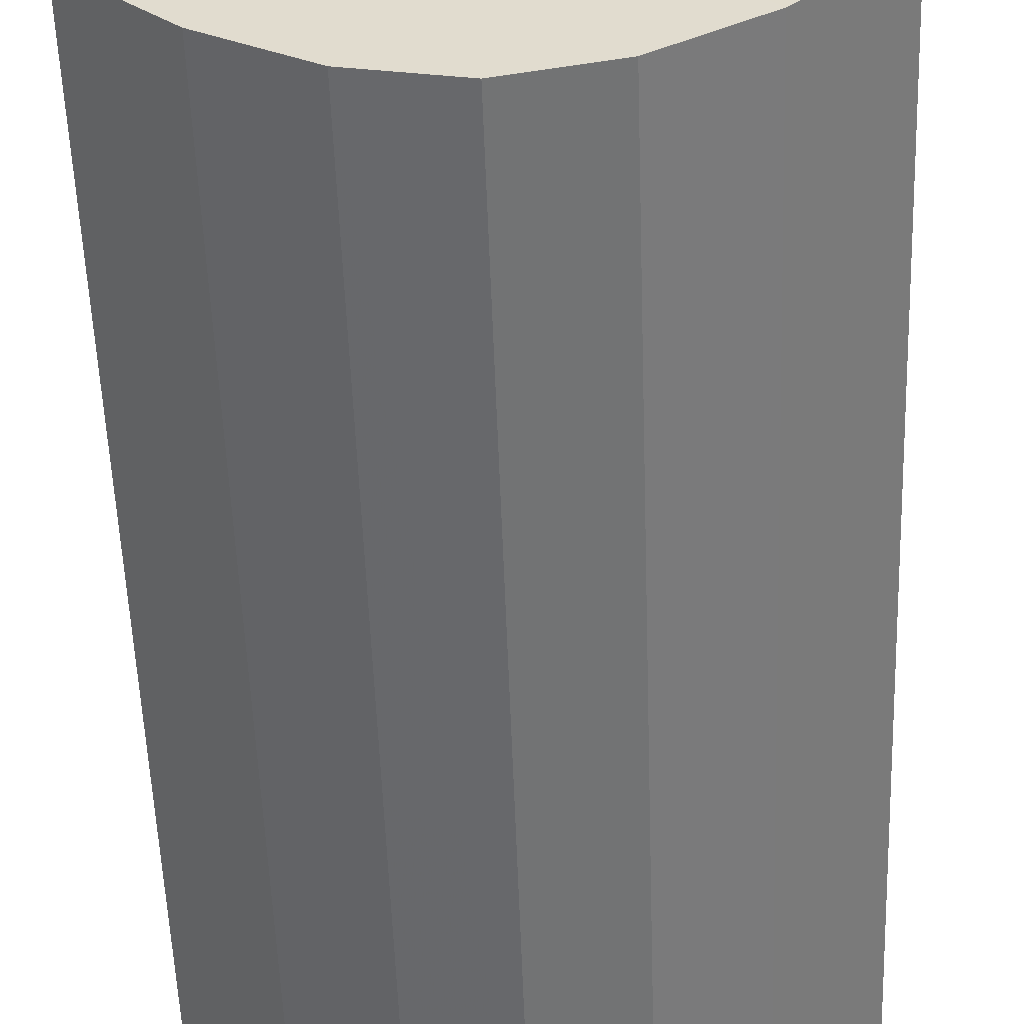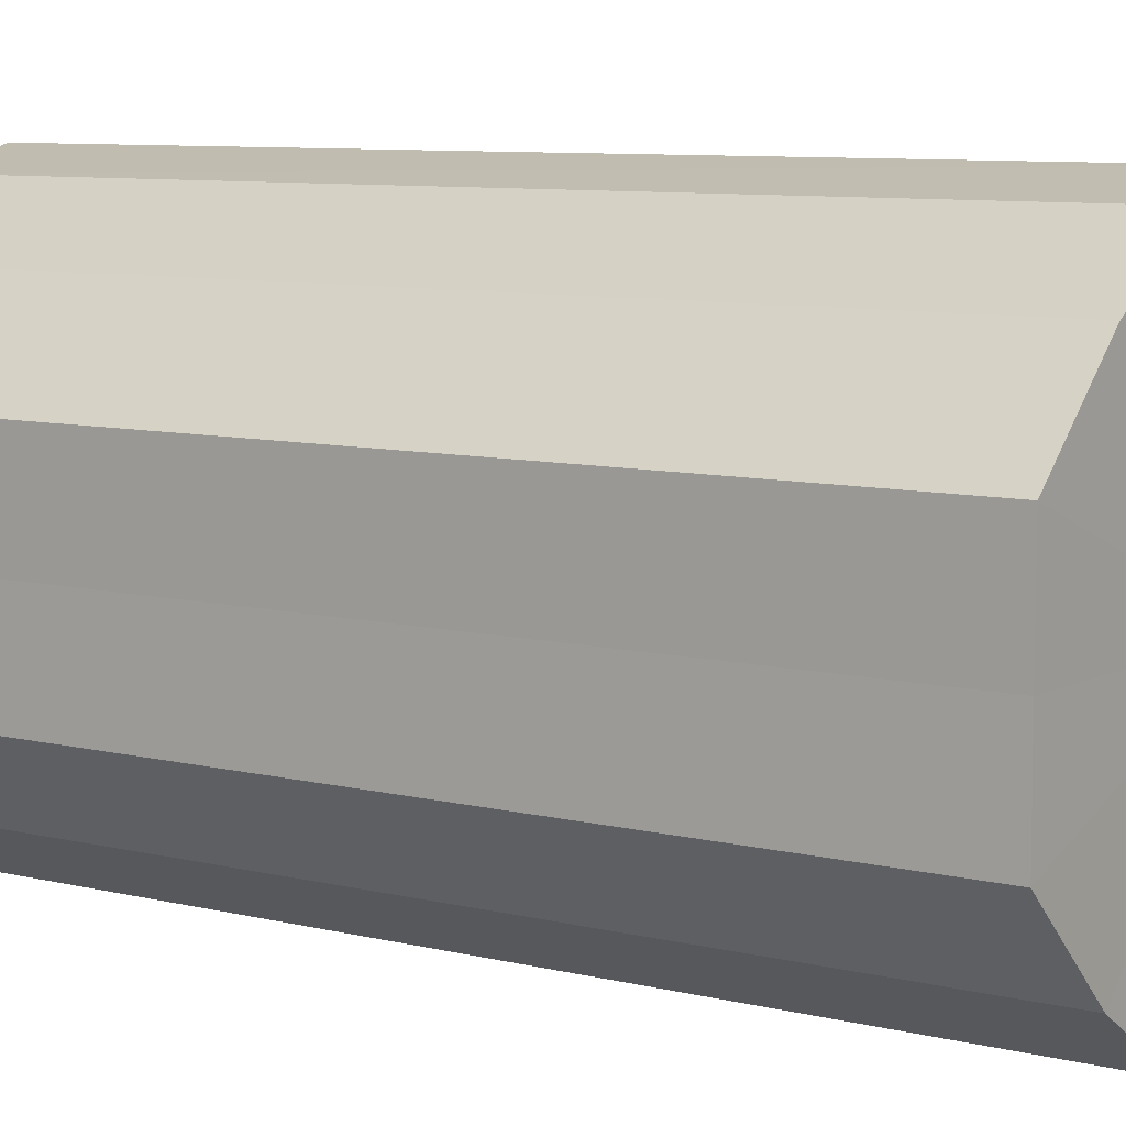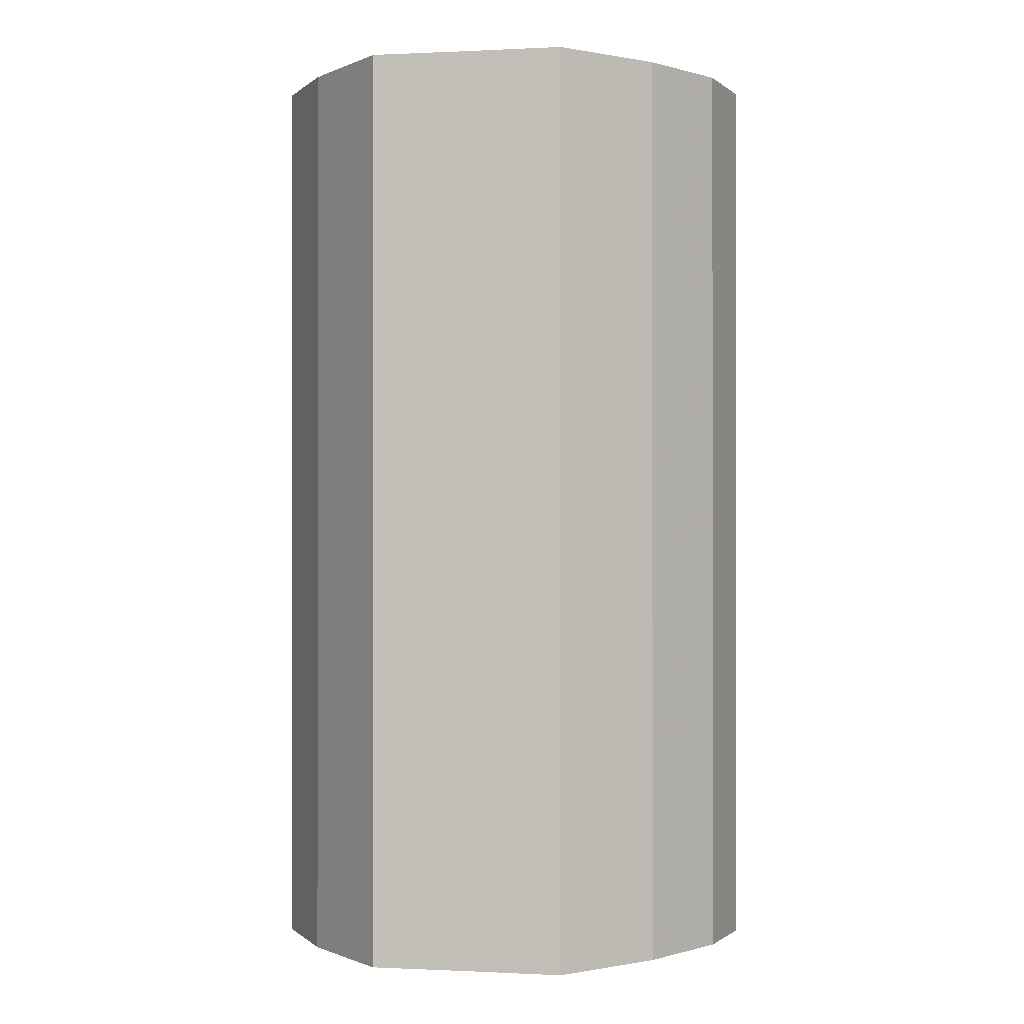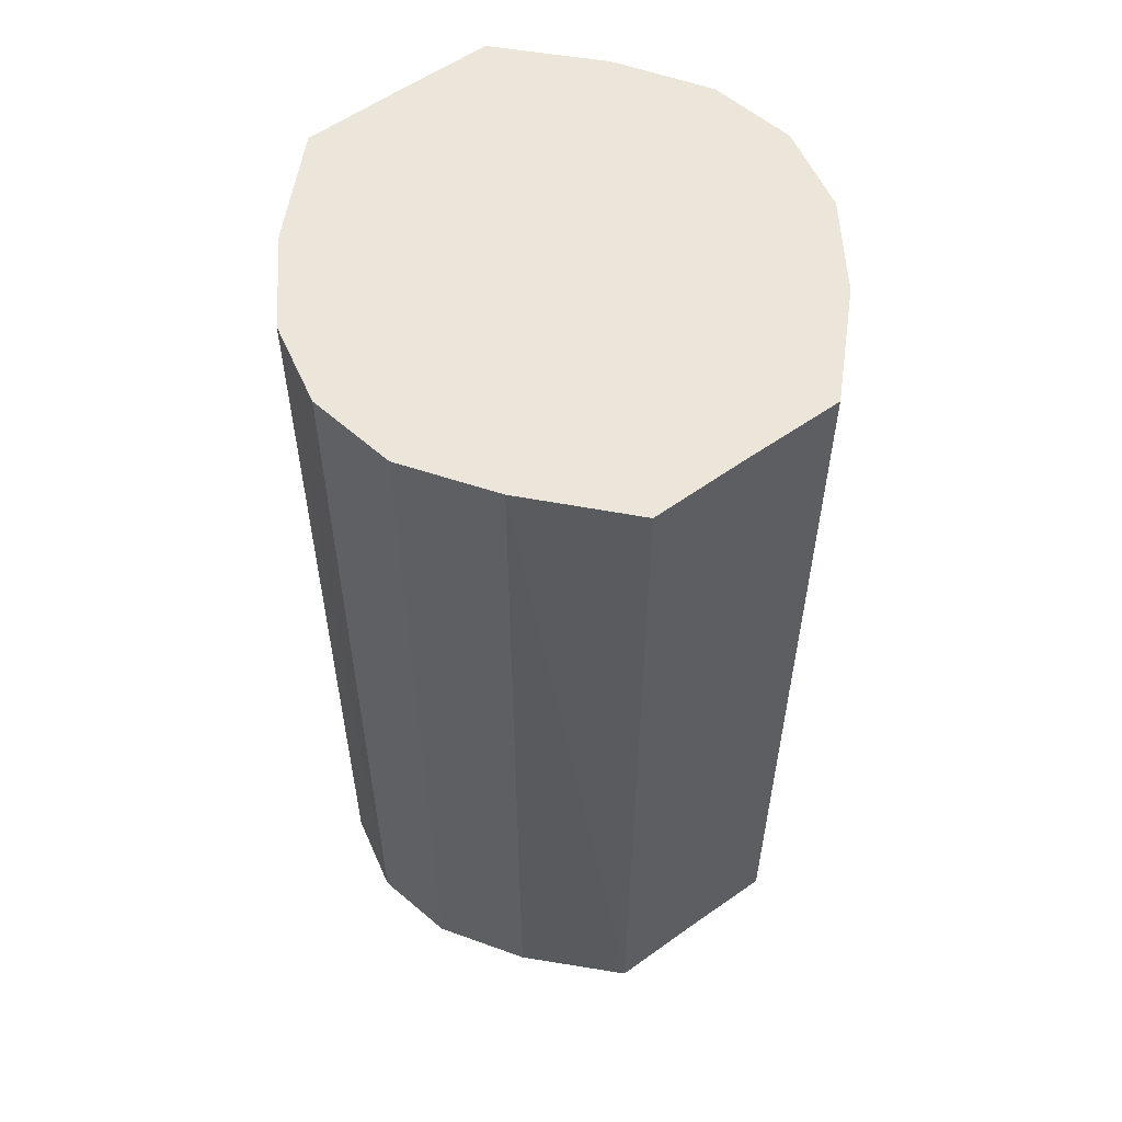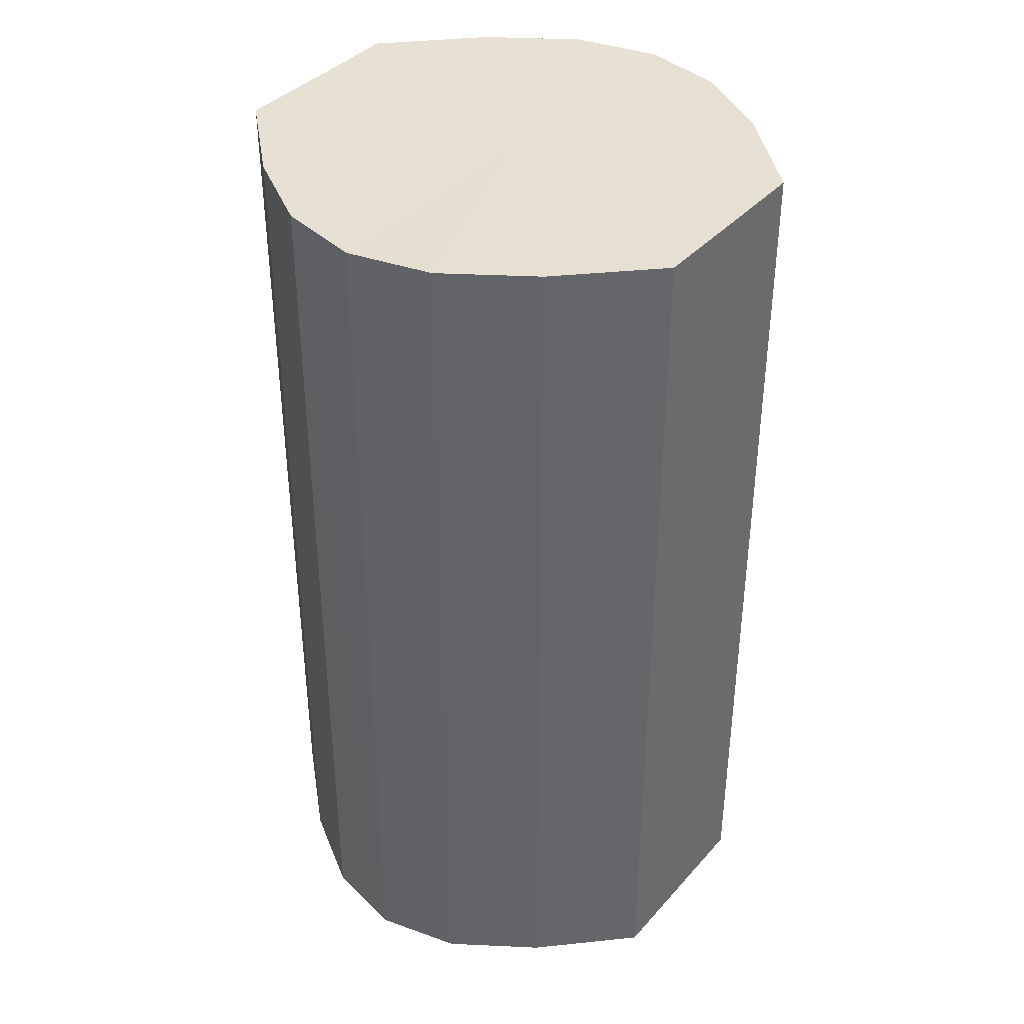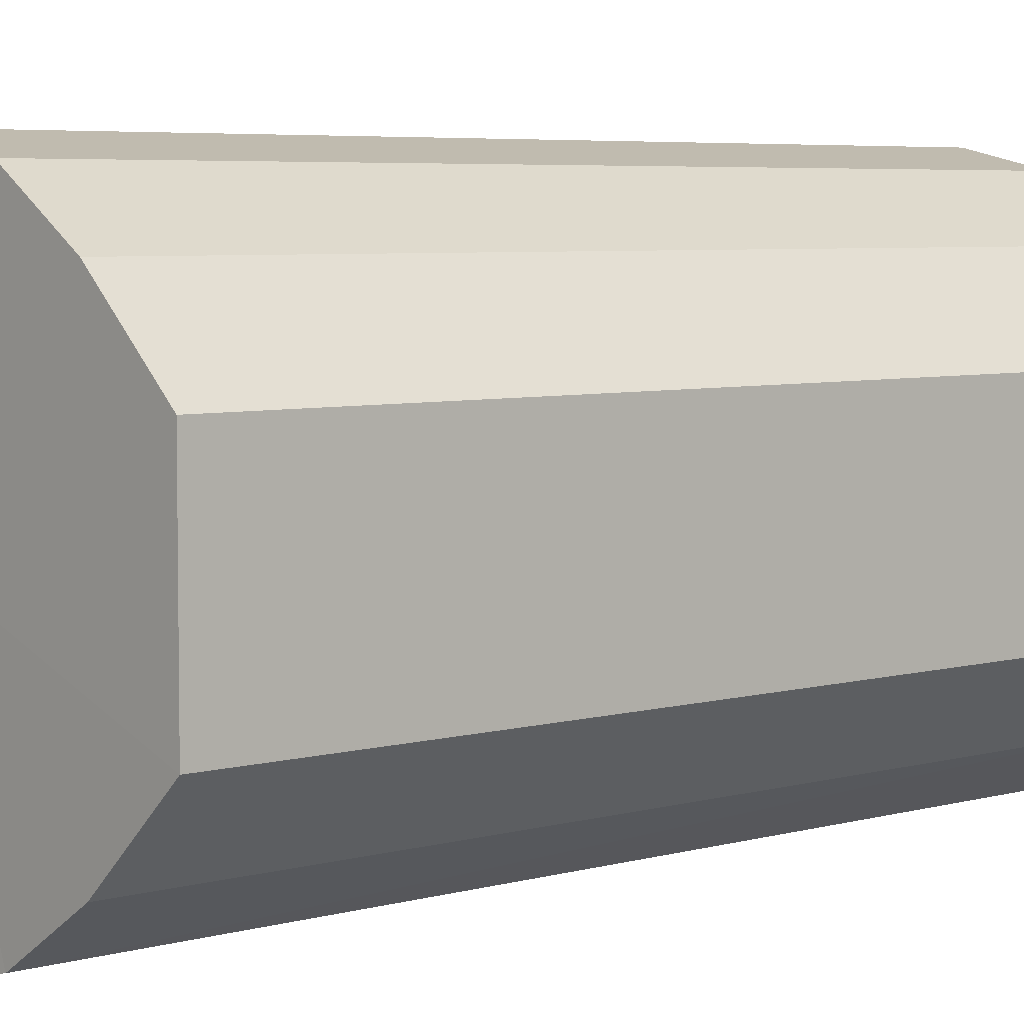
<metadata>
{"format":"obj","ext":"obj","renderer":"f3d","projection":"perspective","resolution":1024,"background":"white","views":[{"elev":-54.9,"azim":-178.0,"up":"+Z"},{"elev":7.9,"azim":-54.6,"up":"+Z"},{"elev":-0.4,"azim":-79.3,"up":"+Y"},{"elev":56.8,"azim":-126.1,"up":"+Y"},{"elev":38.6,"azim":36.7,"up":"+Y"},{"elev":5.2,"azim":-131.6,"up":"+Z"}]}
</metadata>
<code>
o 9421
v 2166 1892 17.99
v 2166 1892 18
v 2166 1892 17.99
v 2166 1892 18.01
v 2166 1892 18
v 2166 1892 17.98
v 2166 1892 17.98
v 2166 1892 18.02
v 2166 1892 18.01
v 2166 1892 17.97
v 2166 1892 17.97
v 2166 1892 18.02
v 2166 1892 18.02
v 2166 1892 17.96
v 2166 1892 17.96
v 2166 1892 18.02
v 2166 1892 18.02
v 2166 1892 17.96
v 2166 1892 17.96
v 2166 1892 18.01
v 2166 1892 18.02
v 2166 1892 17.96
v 2166 1892 17.96
v 2166 1892 18
v 2166 1892 18.01
v 2166 1892 17.97
v 2166 1892 17.97
v 2166 1892 17.99
v 2166 1892 18
v 2166 1892 17.98
v 2166 1892 17.98
v 2166 1892 17.99
v 2166 1892 17.99
v 2166 1892 18
v 2166 1892 18
v 2166 1892 18.01
v 2166 1892 18.01
v 2166 1892 17.98
v 2166 1892 17.99
v 2166 1892 17.97
v 2166 1892 17.98
v 2166 1892 18.02
v 2166 1892 18.02
v 2166 1892 17.96
v 2166 1892 17.97
v 2166 1892 17.96
v 2166 1892 17.96
v 2166 1892 18.02
v 2166 1892 18.02
v 2166 1892 17.96
v 2166 1892 17.96
v 2166 1892 17.97
v 2166 1892 17.96
v 2166 1892 18.02
v 2166 1892 18.02
v 2166 1892 17.98
v 2166 1892 17.97
v 2166 1892 17.99
v 2166 1892 17.98
v 2166 1892 18.01
v 2166 1892 18.01
v 2166 1892 18
v 2166 1892 17.99
v 2166 1892 18
v 2166 1892 17.99
v 2166 1892 18
v 2166 1892 17.99
v 2166 1892 18.01
v 2166 1892 17.98
v 2166 1892 18.02
v 2166 1892 17.97
v 2166 1892 18.02
v 2166 1892 17.96
v 2166 1892 18.02
v 2166 1892 17.96
v 2166 1892 18.01
v 2166 1892 17.96
v 2166 1892 18
v 2166 1892 17.97
v 2166 1892 17.99
v 2166 1892 17.98
v 2166 1892 17.99
v 2166 1892 17.99
v 2166 1892 18
v 2166 1892 17.98
v 2166 1892 18.01
v 2166 1892 17.97
v 2166 1892 18.02
v 2166 1892 17.96
v 2166 1892 18.02
v 2166 1892 17.96
v 2166 1892 18.02
v 2166 1892 17.96
v 2166 1892 18.01
v 2166 1892 17.97
v 2166 1892 18
v 2166 1892 17.98
v 2166 1892 17.99
f 1 2 3
f 2 4 5
f 6 1 7
f 4 8 9
f 10 6 11
f 8 12 13
f 14 10 15
f 12 16 17
f 18 14 19
f 16 20 21
f 22 18 23
f 20 24 25
f 26 22 27
f 24 28 29
f 30 26 31
f 28 30 32
f 33 34 35
f 35 36 37
f 38 39 33
f 40 41 38
f 37 42 43
f 44 45 40
f 46 47 44
f 43 48 49
f 50 51 46
f 52 53 50
f 49 54 55
f 56 57 52
f 58 59 56
f 55 60 61
f 62 63 58
f 61 64 62
f 65 66 67
f 65 68 66
f 65 67 69
f 65 70 68
f 65 69 71
f 65 72 70
f 65 71 73
f 65 74 72
f 65 73 75
f 65 76 74
f 65 75 77
f 65 78 76
f 65 77 79
f 65 80 78
f 65 79 81
f 65 81 80
f 82 83 84
f 82 85 83
f 82 84 86
f 82 87 85
f 82 86 88
f 82 89 87
f 82 88 90
f 82 91 89
f 82 90 92
f 82 93 91
f 82 92 94
f 82 95 93
f 82 94 96
f 82 97 95
f 82 96 98
f 82 98 97

</code>
